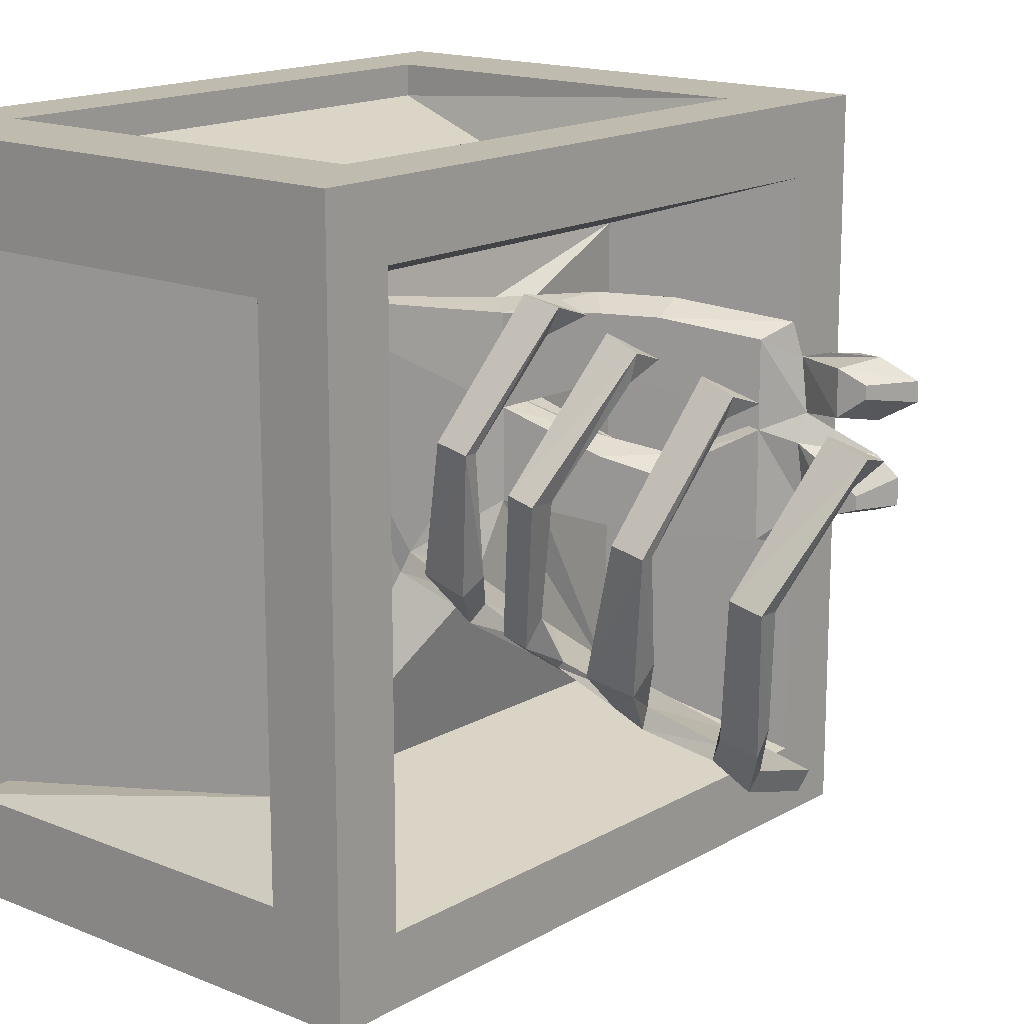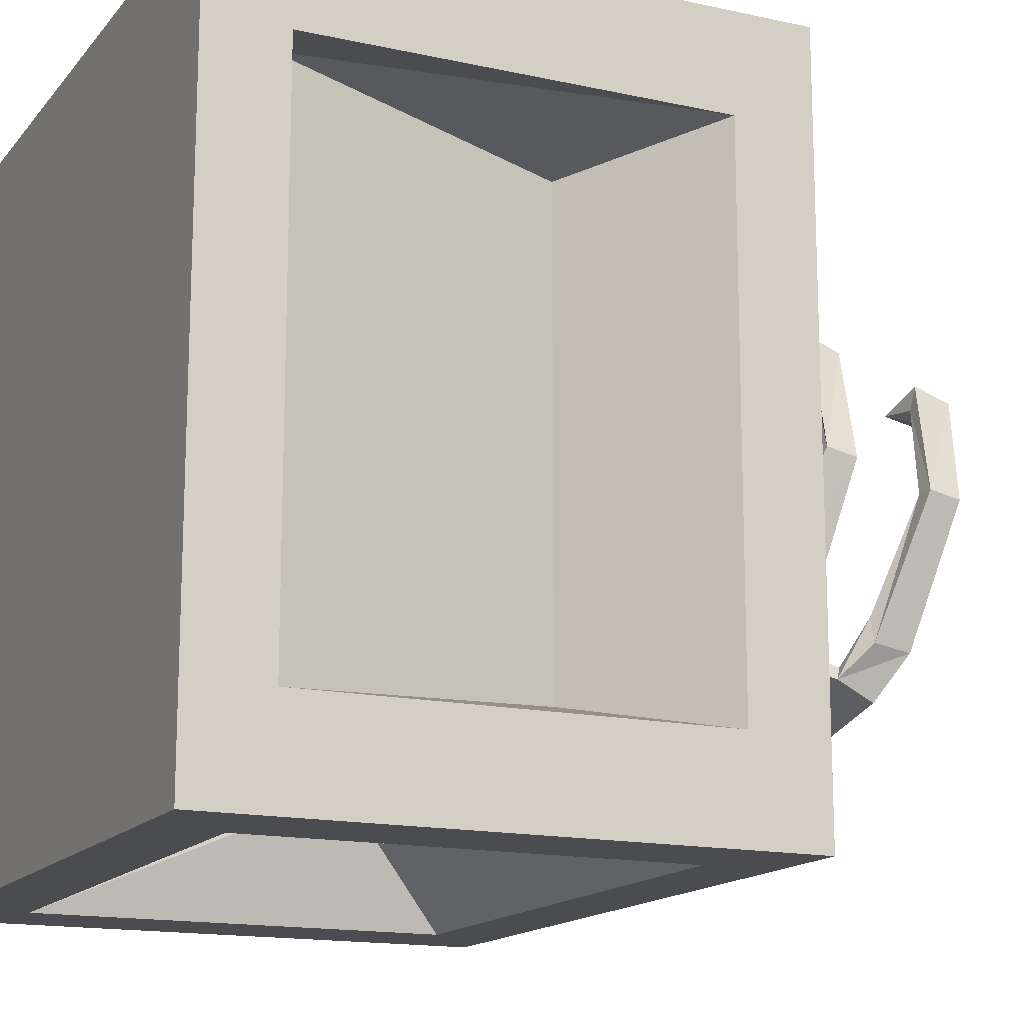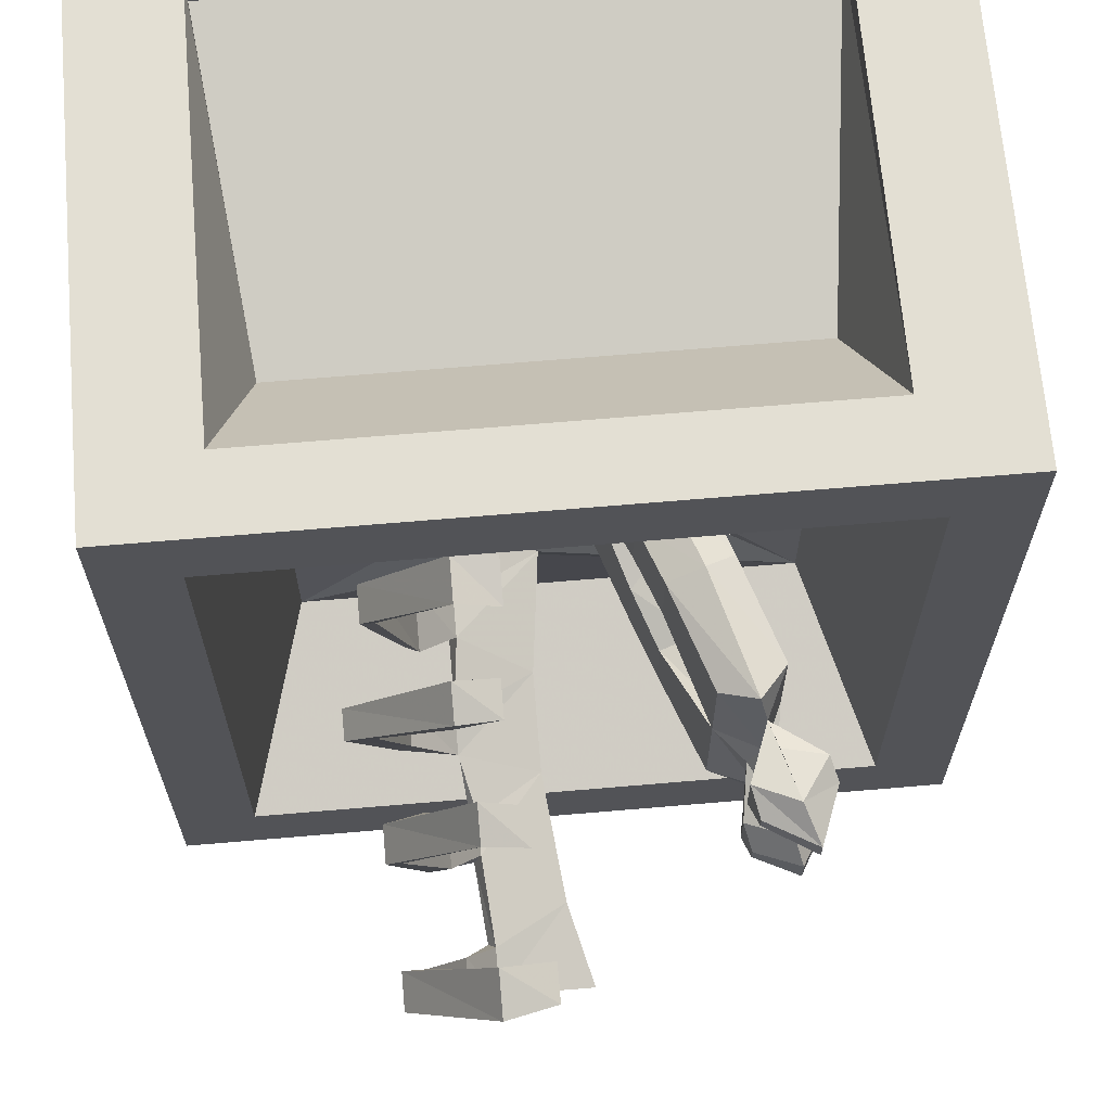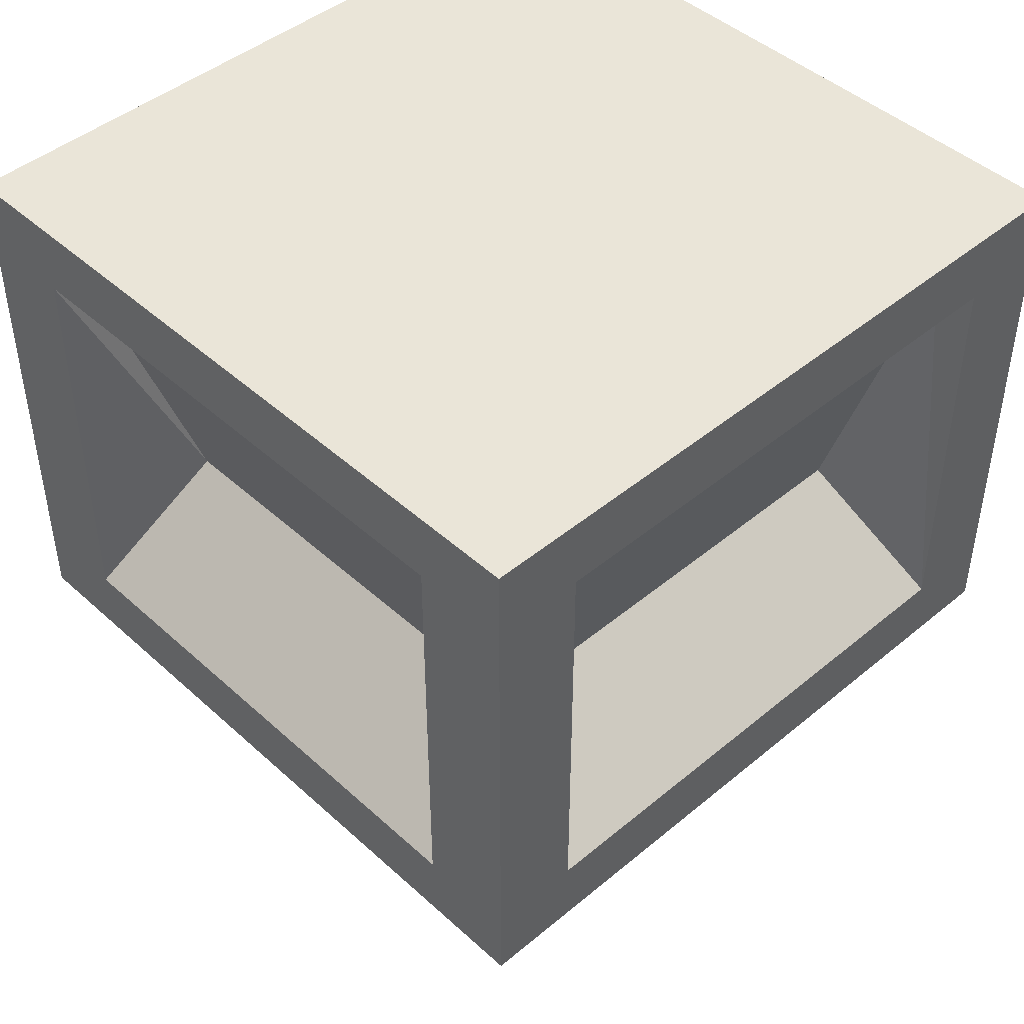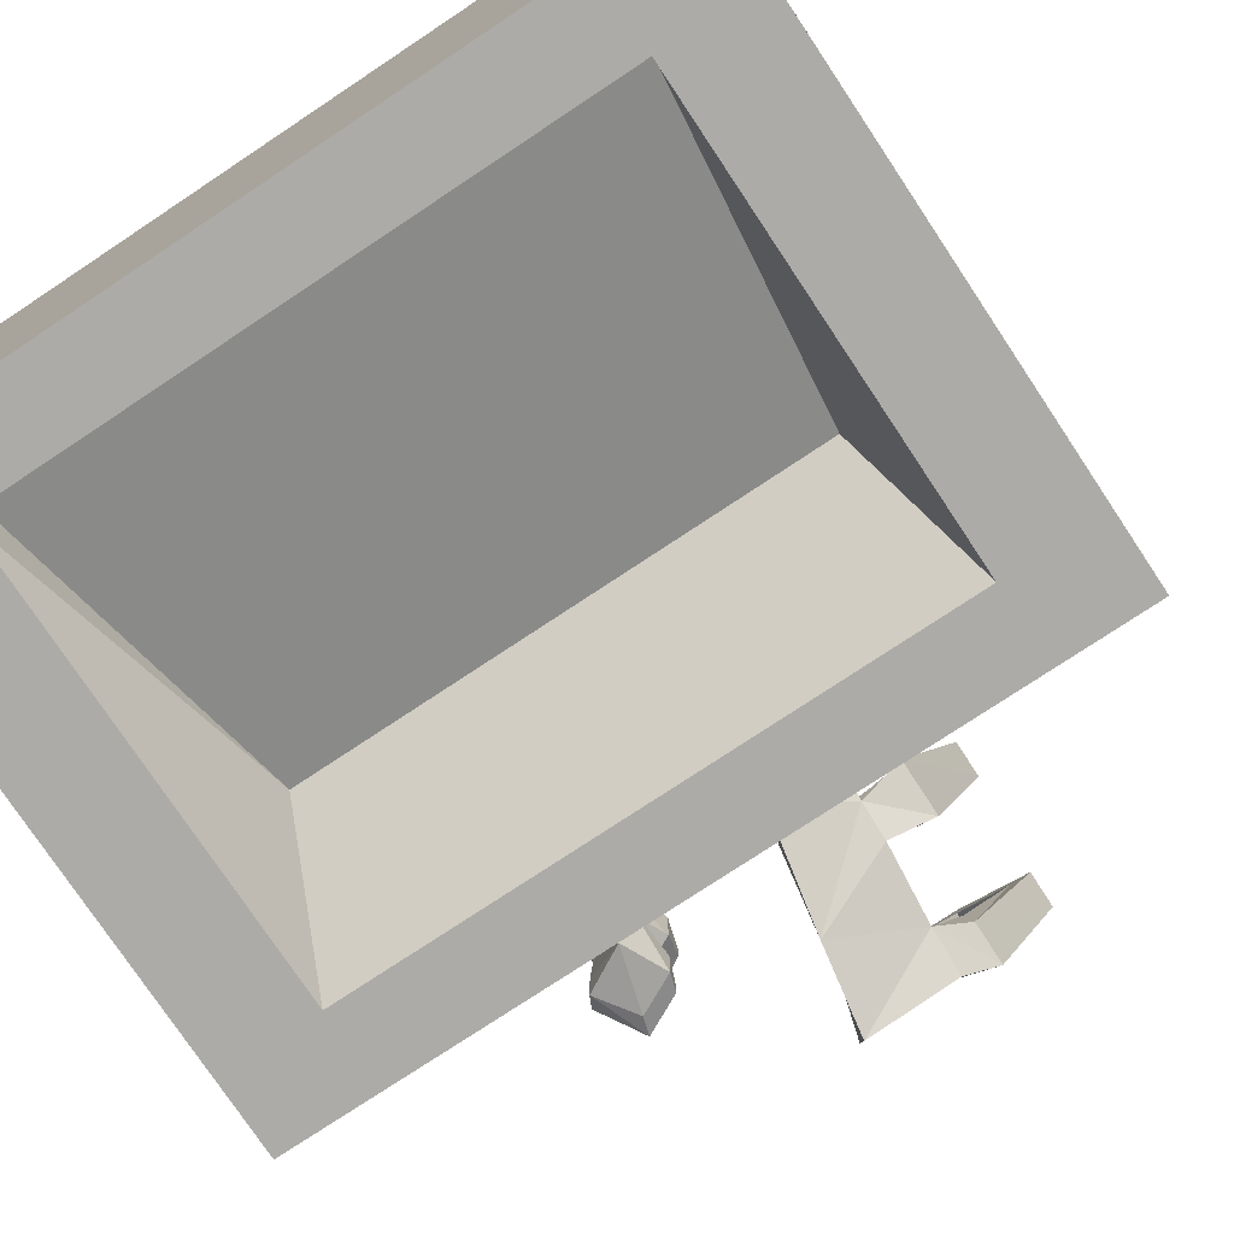
<metadata>
{"format":"obj","ext":"obj","renderer":"f3d","projection":"perspective","resolution":1024,"background":"white","views":[{"elev":16.0,"azim":-49.7,"up":"+Z"},{"elev":-15.2,"azim":-115.2,"up":"+Z"},{"elev":67.1,"azim":-4.9,"up":"+Z"},{"elev":45.3,"azim":136.2,"up":"+Y"},{"elev":-76.2,"azim":-146.4,"up":"+Z"}]}
</metadata>
<code>
v -0.4375 0.09375 0.4375
v 0.4375 0.09375 0.4375
v 0.4375 0.09375 -0.4375
v -0.4375 0.09375 -0.4375
v -0.4375 0 -0.3203
v -0.4375 0 0.3203
v -0.4375 -0.5781 0.4375
v -0.3203 -0.4922 0.4375
v -0.3203 0.007812 0.4375
v 0.3203 0.007812 0.4375
v 0.4375 -0.5781 0.4375
v 0.4375 -0.4922 0.3203
v 0.4375 0.007812 0.3203
v 0.4375 0.007812 -0.3203
v 0.4375 -0.5781 -0.4375
v 0.3281 -0.4922 -0.4375
v 0.3281 0.007812 -0.4375
v -0.3281 0.007812 -0.4375
v -0.4375 -0.5781 -0.4375
v -0.4375 -0.4844 -0.3203
v -0.2812 -0.3516 -0.2812
v -0.3828 0 -0.3203
v -0.3828 0 0.3203
v -0.4375 -0.4844 0.3203
v -0.3516 -0.5781 -0.3516
v -0.3516 -0.5781 0.3516
v 0.3203 -0.4922 0.4375
v 0.2812 -0.3516 0.2812
v -0.2812 -0.3516 0.2812
v -0.3203 0.007812 0.3984
v 0.3203 0.007812 0.3984
v -0.3281 -0.4922 -0.4375
v -0.3281 0.007812 -0.3828
v 0.2812 -0.3516 -0.2812
v 0.3281 0.007812 -0.3828
v -0.02344 -0.3906 -0.1016
v -0.1016 -0.3594 -0.0625
v 0.4375 -0.4922 -0.3203
v 0.3984 0.007812 -0.3203
v 0.3984 0.007812 0.3203
v 0.1094 -0.375 0.1094
v 0.1094 -0.375 0
v 0.0625 -0.3594 0
v -0.01562 -0.3984 -0.07812
v -0.03906 -0.5078 -0.1406
v -0.1172 -0.4531 -0.07812
v -0.1094 -0.4531 -0.0625
v -0.09375 -0.3672 -0.03906
v 0.03125 -0.3984 0.1094
v 0.03125 -0.3984 0.2188
v 0.0625 -0.3594 0.2266
v 0.3516 -0.5781 -0.3516
v 0.3516 -0.5781 0.3516
v -0.1016 -0.6719 -0.1328
v -0.03125 -0.625 -0.1406
v -0.1172 -0.6094 -0.1094
v -0.1172 -0.6016 -0.1172
v -0.1094 -0.6719 -0.1484
v -0.1328 -0.6875 -0.07031
v -0.1016 -0.7109 -0.1406
v -0.01562 -0.7578 -0.1797
v -0.01562 -0.7422 -0.2109
v -0.03906 -0.6172 -0.1719
v -0.03125 -0.5234 -0.1094
v -0.1172 -0.5703 -0.09375
v -0.1641 -0.5781 -0.03906
v -0.1641 -0.6172 -0.04688
v -0.1797 -0.6094 -0.07812
v -0.1172 -0.5625 -0.1094
v -0.1094 -0.7109 -0.1641
v -0.1562 -0.7344 -0.1094
v -0.1562 -0.6719 -0.1016
v -0.1797 -0.7344 0.0625
v -0.1328 -0.7422 -0.07812
v -0.09375 -0.8047 -0.1641
v -0.09375 -0.8516 -0.1797
v 0.007812 -0.8438 -0.2109
v 0 -0.8359 -0.2344
v -0.1016 -0.7969 -0.1797
v -0.125 -0.8281 -0.1094
v -0.125 -0.8828 -0.1172
v -0.1328 -0.875 -0.1484
v -0.1016 -0.8438 -0.2031
v -0.1328 -0.8281 -0.1406
v -0.1641 -0.875 0.03125
v -0.1641 -0.9141 0.02344
v -0.1875 -0.9141 0.02344
v -0.1875 -0.875 0.03125
v -0.09375 -0.9141 0.1562
v -0.09375 -0.9531 0.1406
v -0.09375 -0.9688 0.1719
v -0.09375 -0.9219 0.1875
v -0.03906 -0.9141 0.1641
v -0.03906 -0.9531 0.1562
v -0.1094 -0.4922 -0.07031
v -0.1172 -0.4766 -0.09375
v -0.1797 -0.5781 -0.07031
v -0.1953 -0.625 0.1016
v -0.1953 -0.6562 0.09375
v -0.2266 -0.6562 0.09375
v -0.1484 -0.4609 0
v -0.1484 -0.5234 -0.02344
v -0.1641 -0.5078 -0.04688
v 0.03125 -0.3984 0
v 0.07031 -0.5078 -0.01562
v 0.07031 -0.5078 0.0625
v 0.1016 -0.4766 0.07812
v 0.05469 -0.3594 0.125
v 0.07031 -0.5078 0.1484
v 0.07031 -0.5078 0.2266
v 0.1016 -0.4766 0.2422
v 0.1406 -0.4766 0.2266
v 0.1094 -0.375 0.2188
v 0.1406 -0.4766 0.1484
v 0.1016 -0.4766 0.1406
v 0.1406 -0.4766 0.0625
v 0.1406 -0.4766 -0.01562
v 0.1016 -0.4766 -0.02344
v -0.1797 -0.7734 0.05469
v -0.1953 -0.7734 0.05469
v -0.1953 -0.7344 0.0625
v -0.1016 -0.7734 0.1953
v -0.1016 -0.8047 0.1875
v -0.1016 -0.8125 0.2109
v -0.1016 -0.7734 0.2266
v -0.05469 -0.7734 0.2031
v -0.05469 -0.8125 0.1953
v -0.1875 -0.5078 0.1328
v -0.1875 -0.5469 0.125
v -0.1641 -0.4531 -0.03125
v -0.2031 -0.5078 0.1328
v -0.1094 -0.5469 0.2656
v -0.1094 -0.5781 0.2422
v -0.1094 -0.5938 0.2734
v -0.2031 -0.5469 0.125
v -0.1172 -0.6562 0.2266
v -0.1172 -0.6953 0.2109
v -0.2266 -0.625 0.1016
v -0.1172 -0.6641 0.2578
v -0.07031 -0.6562 0.2344
v -0.07031 -0.6953 0.2266
v -0.1172 -0.7031 0.2422
v -0.0625 -0.5469 0.2734
v -0.0625 -0.5938 0.2578
v -0.1094 -0.5469 0.2812
v 0.1641 -0.5469 0.2266
v 0.1641 -0.5469 0.1484
v 0.1328 -0.5625 0.1406
v 0.09375 -0.5703 0.1484
v 0.2031 -0.6562 0.2109
v 0.2031 -0.6562 0.1094
v 0.1719 -0.6953 0.1094
v 0.1328 -0.6797 0.1094
v 0.09375 -0.5703 0.2266
v 0.1797 -0.7031 0.1875
v 0.1797 -0.7109 0.125
v 0.1953 -0.7031 0.09375
v 0.2031 -0.6562 -0.01562
v 0.1641 -0.5469 -0.02344
v 0.1641 -0.5469 0.04688
v 0.1328 -0.5625 0.0625
v 0.09375 -0.5703 0.04688
v 0.2344 -0.7422 0.07031
v 0.1797 -0.7109 0.01562
v 0.1719 -0.6953 -0.02344
v 0.1328 -0.5625 -0.03125
v 0.09375 -0.5703 -0.02344
v 0.1328 -0.6797 -0.01562
v 0.1641 -0.7109 0.09375
v 0.1328 -0.6797 0.2109
v 0.1719 -0.6953 0.2266
v 0.1328 -0.5625 0.2422
v 0.2344 -0.7422 0.1875
v 0.2344 -0.7422 0.1328
v 0.2031 -0.7891 0.125
v 0.1562 -0.7656 0.1328
v 0.2422 -0.7656 0.1719
v 0.2422 -0.7656 0.1562
v 0.2188 -0.8281 0.1484
v 0.1641 -0.7969 0.1562
v 0.1562 -0.7656 0.1875
v 0.2031 -0.7891 0.1953
v 0.1875 -0.7344 0.1953
v 0.2188 -0.8281 0.1719
v 0.1641 -0.7969 0.1719
v 0.2344 -0.7422 0.02344
v 0.2031 -0.7891 0.02344
v 0.1562 -0.7656 0.02344
v 0.1562 -0.7656 0.07031
v 0.2031 -0.7891 0.08594
v 0.2422 -0.7578 0.04688
v 0.2422 -0.7578 0.03125
v 0.2109 -0.8125 0.03125
v 0.1641 -0.7891 0.03125
v 0.1641 -0.7891 0.04688
v 0.2109 -0.8125 0.0625
f 1 2 3
f 1 3 4
f 1 4 5
f 1 5 6
f 1 6 7
f 1 7 8
f 1 8 9
f 1 9 2
f 2 9 10
f 2 10 11
f 2 11 12
f 2 12 13
f 2 13 3
f 3 13 14
f 3 14 15
f 3 15 16
f 3 16 17
f 3 17 4
f 4 17 18
f 4 18 19
f 4 19 20
f 4 20 5
f 6 24 7
f 7 24 19
f 7 19 25
f 7 25 26
f 7 26 11
f 7 11 27
f 7 27 8
f 10 27 11
f 32 16 15
f 32 15 19
f 32 19 18
f 33 35 34
f 33 34 21
f 21 29 23
f 21 23 22
f 38 12 11
f 38 11 15
f 38 15 14
f 39 40 28
f 39 28 34
f 29 28 31
f 29 31 30
f 24 20 19
f 21 29 26
f 21 26 25
f 21 25 34
f 34 25 52
f 34 52 28
f 28 52 53
f 28 53 29
f 29 53 26
f 26 53 11
f 11 53 15
f 15 53 52
f 15 52 19
f 19 52 25
f 5 20 21
f 5 21 22
f 5 22 6
f 6 22 23
f 6 23 24
f 8 27 28
f 8 28 29
f 8 29 9
f 9 29 30
f 9 30 10
f 10 30 31
f 10 31 27
f 32 18 33
f 32 33 21
f 32 21 16
f 16 21 34
f 16 34 17
f 17 34 35
f 17 35 18
f 18 35 33
f 38 14 39
f 38 39 34
f 38 34 12
f 12 34 28
f 12 28 13
f 13 28 40
f 13 40 14
f 14 40 39
f 31 28 27
f 20 24 29
f 20 29 21
f 23 29 24
f 21 34 36
f 21 36 37
f 21 37 29
f 34 28 41
f 34 41 42
f 34 42 43
f 34 43 44
f 34 44 36
f 37 48 29
f 29 48 49
f 29 49 50
f 29 50 51
f 29 51 28
f 48 44 104
f 48 104 49
f 51 113 28
f 28 113 41
f 43 104 44
f 36 44 45
f 36 45 46
f 36 46 37
f 37 46 47
f 37 47 48
f 54 55 56
f 54 56 57
f 54 57 58
f 54 59 60
f 54 60 55
f 55 60 61
f 55 61 62
f 55 62 63
f 55 63 64
f 55 64 56
f 56 64 65
f 56 65 66
f 56 66 67
f 56 67 68
f 56 68 57
f 57 68 69
f 57 69 63
f 57 63 58
f 58 63 62
f 58 62 70
f 58 70 71
f 58 71 72
f 59 73 74
f 59 74 60
f 60 74 71
f 60 71 70
f 60 70 75
f 60 75 61
f 61 75 76
f 61 76 77
f 61 77 78
f 61 78 62
f 62 78 79
f 62 79 70
f 70 79 75
f 75 80 76
f 76 80 81
f 76 81 82
f 76 82 83
f 76 83 77
f 77 83 78
f 78 83 79
f 79 83 82
f 79 82 84
f 80 85 81
f 81 85 86
f 81 86 87
f 81 87 82
f 82 87 84
f 84 87 88
f 85 89 86
f 86 89 90
f 86 90 91
f 86 91 87
f 87 91 88
f 88 91 92
f 89 93 90
f 90 93 94
f 90 94 91
f 91 94 92
f 92 94 93
f 65 64 95
f 65 95 96
f 65 96 69
f 66 98 67
f 67 98 99
f 67 99 100
f 67 100 68
f 68 100 97
f 68 97 69
f 95 64 44
f 95 44 47
f 95 47 101
f 95 101 102
f 95 102 103
f 95 103 96
f 96 103 46
f 96 46 45
f 96 45 69
f 69 45 63
f 63 45 64
f 64 45 44
f 47 44 48
f 49 106 107
f 49 107 108
f 49 108 109
f 50 110 111
f 50 111 51
f 51 111 112
f 51 112 113
f 41 114 115
f 41 115 108
f 41 108 116
f 73 119 74
f 74 119 120
f 74 120 71
f 71 120 72
f 72 120 121
f 73 122 119
f 119 122 123
f 119 123 124
f 119 124 120
f 120 124 121
f 121 124 125
f 122 126 123
f 123 126 127
f 123 127 124
f 124 127 125
f 125 127 126
f 128 129 102
f 128 102 101
f 128 132 129
f 129 132 133
f 129 133 134
f 129 134 135
f 129 135 102
f 102 135 103
f 103 135 130
f 103 130 46
f 136 137 99
f 136 99 98
f 136 140 137
f 137 140 141
f 137 141 142
f 137 142 99
f 99 142 100
f 100 142 138
f 100 138 97
f 143 144 133
f 143 133 132
f 143 145 144
f 144 145 134
f 144 134 133
f 130 135 131
f 131 135 134
f 131 134 145
f 138 142 139
f 139 142 141
f 139 141 140
f 114 147 148
f 114 148 115
f 115 148 149
f 115 149 109
f 115 109 108
f 147 151 152
f 147 152 148
f 148 152 153
f 148 153 149
f 151 160 161
f 151 161 152
f 152 161 162
f 152 162 153
f 160 116 107
f 160 107 161
f 161 107 106
f 161 106 162
f 154 170 171
f 154 171 172
f 154 172 110
f 110 172 111
f 111 172 146
f 111 146 112
f 170 155 171
f 171 155 150
f 171 150 172
f 172 150 146
f 155 181 182
f 155 182 183
f 155 183 173
f 173 183 182
f 173 182 177
f 177 182 184
f 181 185 184
f 181 184 182
f 116 108 107
f 54 58 59
f 58 72 59
f 59 72 73
f 75 79 80
f 79 84 80
f 80 84 85
f 84 88 85
f 85 88 89
f 88 92 89
f 89 92 93
f 65 69 66
f 66 69 97
f 66 97 98
f 49 104 105
f 49 105 106
f 49 109 50
f 50 109 110
f 41 113 112
f 41 112 114
f 41 116 42
f 42 116 117
f 42 117 118
f 42 118 43
f 43 118 105
f 43 105 104
f 72 121 73
f 73 121 122
f 121 125 122
f 122 125 126
f 128 101 130
f 128 130 131
f 128 131 132
f 46 130 101
f 46 101 47
f 136 98 138
f 136 138 139
f 136 139 140
f 97 138 98
f 143 132 145
f 131 145 132
f 114 112 146
f 114 146 147
f 147 146 150
f 147 150 151
f 149 153 154
f 149 154 110
f 149 110 109
f 151 150 155
f 151 155 156
f 151 156 152
f 151 152 157
f 151 157 158
f 151 158 159
f 151 159 160
f 152 153 156
f 152 156 157
f 157 156 163
f 157 163 164
f 157 164 158
f 158 164 165
f 158 165 159
f 159 165 166
f 159 166 117
f 159 117 116
f 159 116 160
f 162 106 105
f 162 105 167
f 162 167 168
f 162 168 153
f 153 168 164
f 153 164 169
f 153 169 156
f 153 156 170
f 153 170 154
f 156 155 173
f 156 173 174
f 156 174 175
f 156 175 176
f 156 176 155
f 156 155 170
f 174 173 177
f 174 177 178
f 174 178 179
f 174 179 175
f 175 179 180
f 175 180 176
f 176 180 181
f 176 181 155
f 177 184 178
f 178 184 179
f 179 184 185
f 179 185 180
f 180 185 181
f 164 163 186
f 164 186 187
f 164 187 188
f 164 188 169
f 169 188 189
f 169 189 190
f 169 190 156
f 156 190 163
f 163 190 191
f 163 191 186
f 186 191 192
f 186 192 193
f 186 193 187
f 187 193 194
f 187 194 188
f 188 194 189
f 189 194 195
f 189 195 196
f 189 196 190
f 190 196 191
f 191 196 192
f 192 196 193
f 193 196 195
f 193 195 194
f 117 166 118
f 118 166 167
f 118 167 105
f 152 156 153
f 166 165 168
f 166 168 167
f 165 164 168

</code>
